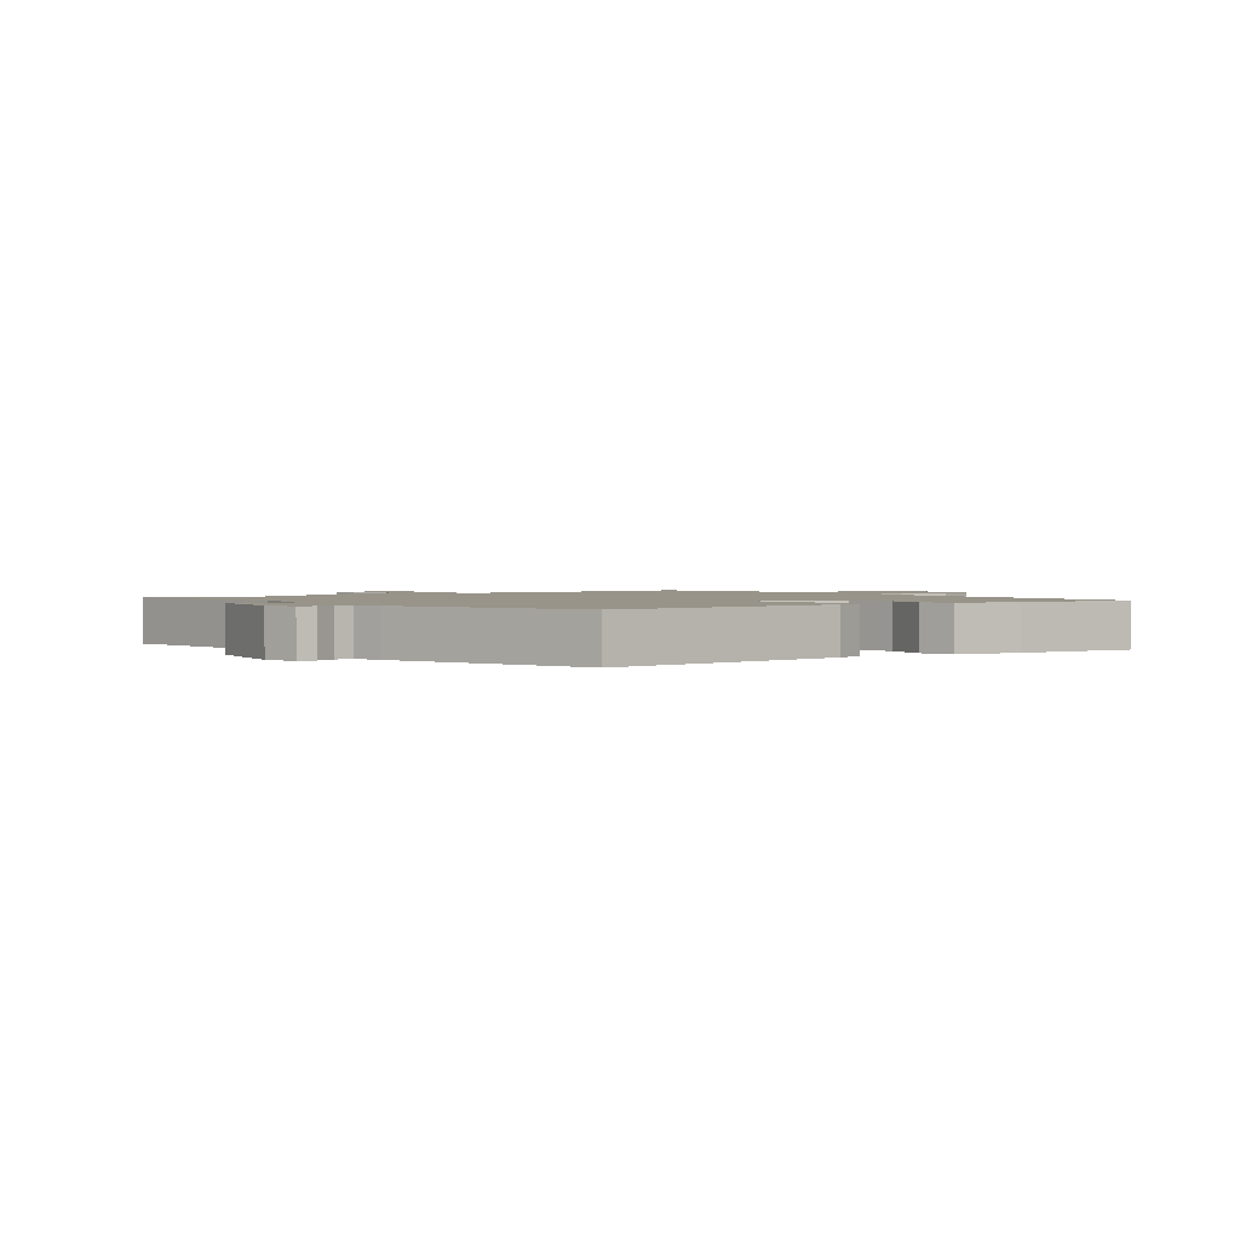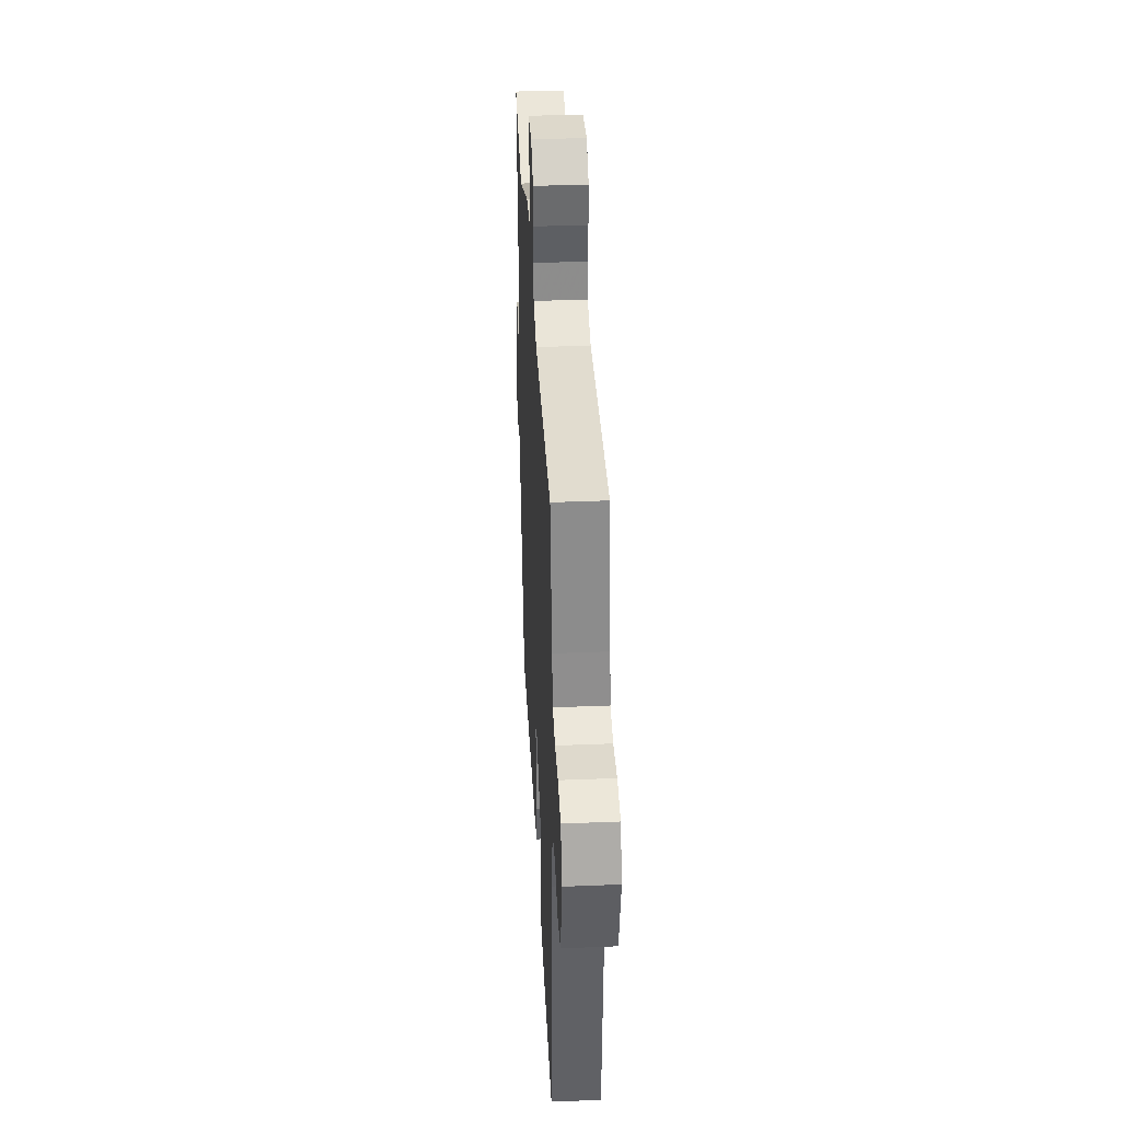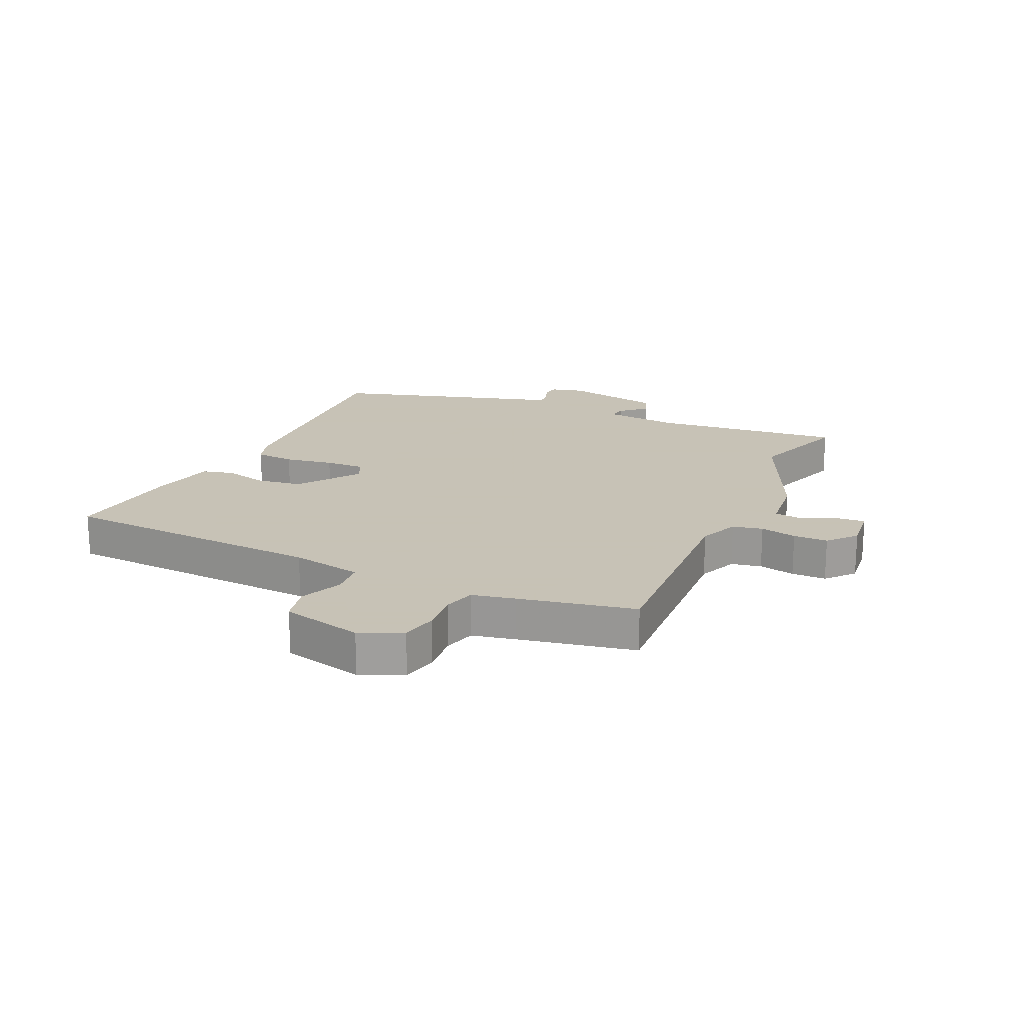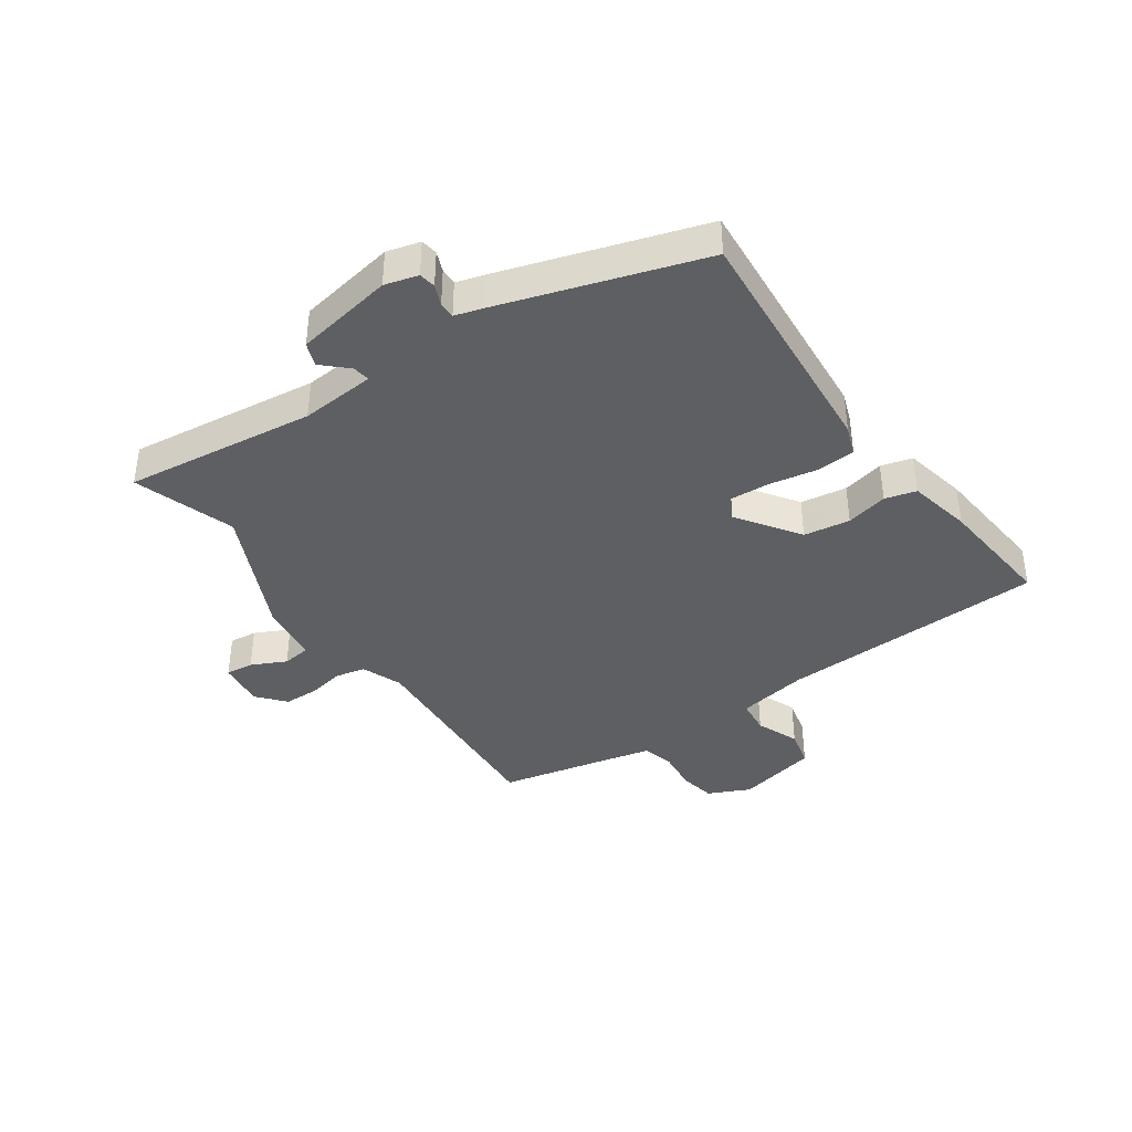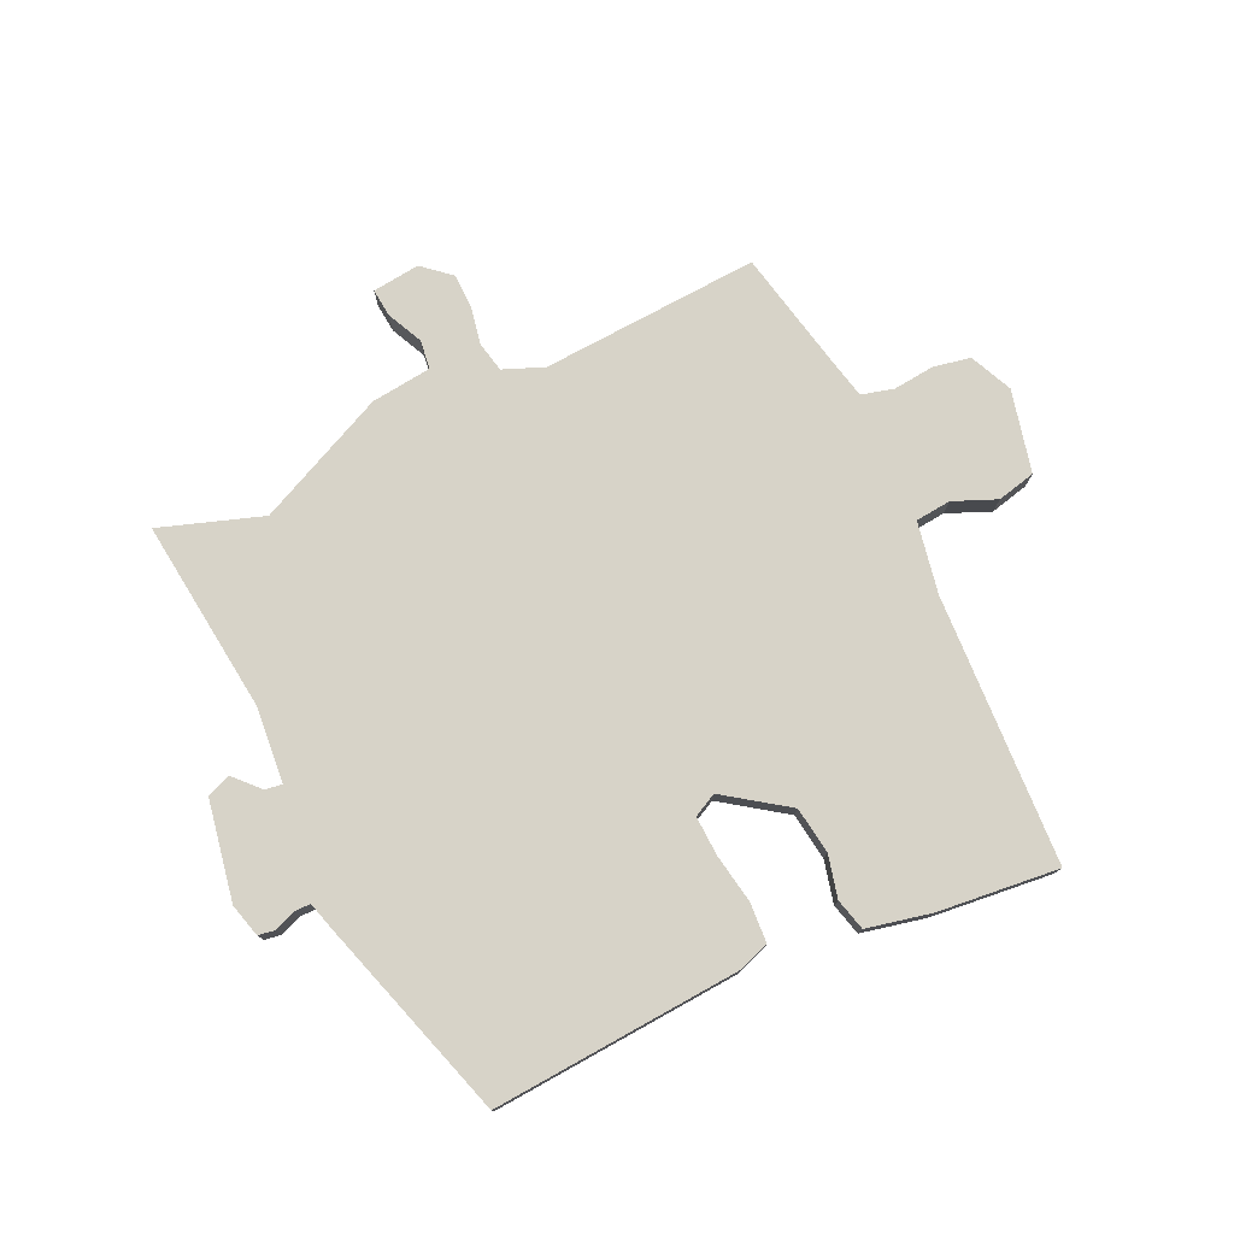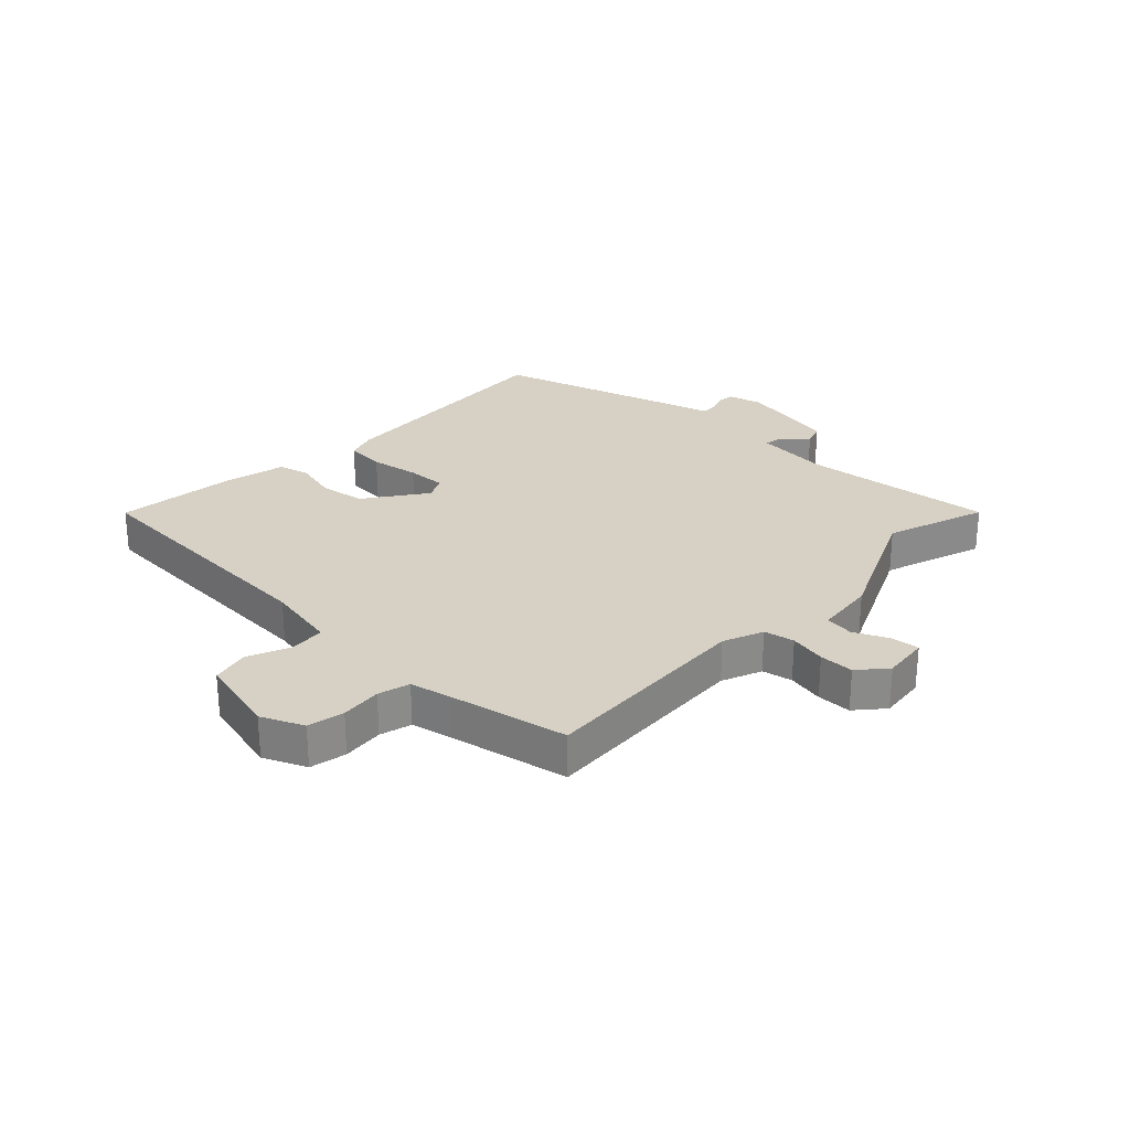
<metadata>
{"format":"obj","ext":"obj","renderer":"f3d","projection":"perspective","resolution":1024,"background":"white","views":[{"elev":1.7,"azim":141.9,"up":"+Y"},{"elev":37.0,"azim":-93.0,"up":"+Z"},{"elev":19.1,"azim":-65.9,"up":"+Y"},{"elev":-39.5,"azim":123.5,"up":"+Y"},{"elev":77.0,"azim":154.1,"up":"+Y"},{"elev":27.0,"azim":-46.8,"up":"+Y"}]}
</metadata>
<code>
v 0.368 0.07 0.453
v 0.537 0.07 0.513
v 0.505 0.07 0.191
v 0.518 0.07 0.065
v 0.547 0.07 0.07
v 0.585 0.07 0.112
v 0.625 0.07 0.098
v 0.658 0.07 -0.067
v 0.644 0.07 -0.123
v 0.616 0.07 -0.128
v 0.582 0.07 -0.115
v 0.554 0.07 -0.115
v 0.541 0.07 -0.163
v 0.442 0.07 -0.501
v 0.027 0.07 -0.478
v -0.024 0.07 -0.461
v -0.029 0.07 -0.395
v -0.016 0.07 -0.313
v -0.014 0.07 -0.247
v -0.053 0.07 -0.228
v -0.155 0.07 -0.302
v -0.165 0.07 -0.38
v -0.147 0.07 -0.45
v -0.16 0.07 -0.503
v -0.266 0.07 -0.528
v -0.467 0.07 -0.552
v -0.495 0.07 -0.105
v -0.519 0.07 0.014
v -0.578 0.07 0.019
v -0.649 0.07 -0.012
v -0.713 0.07 0.002
v -0.747 0.07 0.138
v -0.716 0.07 0.209
v -0.655 0.07 0.222
v -0.586 0.07 0.216
v -0.533 0.07 0.231
v -0.518 0.07 0.303
v -0.48 0.07 0.499
v -0.117 0.07 0.483
v -0.05 0.07 0.511
v -0.04 0.07 0.562
v -0.053 0.07 0.623
v -0.053 0.07 0.681
v -0.007 0.07 0.722
v 0.072 0.07 0.714
v 0.068 0.07 0.667
v 0.041 0.07 0.608
v 0.048 0.07 0.56
v 0.149 0.07 0.55
v 0.368 0 0.453
v 0.537 0 0.513
v 0.505 0 0.191
v 0.518 0 0.065
v 0.547 0 0.07
v 0.585 0 0.112
v 0.625 0 0.098
v 0.658 0 -0.067
v 0.644 0 -0.123
v 0.616 0 -0.128
v 0.582 0 -0.115
v 0.554 0 -0.115
v 0.541 0 -0.163
v 0.442 0 -0.501
v 0.027 0 -0.478
v -0.024 0 -0.461
v -0.029 0 -0.395
v -0.016 0 -0.313
v -0.014 0 -0.247
v -0.053 0 -0.228
v -0.155 0 -0.302
v -0.165 0 -0.38
v -0.147 0 -0.45
v -0.16 0 -0.503
v -0.266 0 -0.528
v -0.467 0 -0.552
v -0.495 0 -0.105
v -0.519 0 0.014
v -0.578 0 0.019
v -0.649 0 -0.012
v -0.713 0 0.002
v -0.747 0 0.138
v -0.716 0 0.209
v -0.655 0 0.222
v -0.586 0 0.216
v -0.533 0 0.231
v -0.518 0 0.303
v -0.48 0 0.499
v -0.117 0 0.483
v -0.05 0 0.511
v -0.04 0 0.562
v -0.053 0 0.623
v -0.053 0 0.681
v -0.007 0 0.722
v 0.072 0 0.714
v 0.068 0 0.667
v 0.041 0 0.608
v 0.048 0 0.56
v 0.149 0 0.55
f 48 49 1
f 44 45 46 47
f 44 47 48
f 41 42 43 44
f 40 41 44 48
f 37 38 39
f 36 37 39 40
f 32 33 34 35
f 32 35 36
f 29 30 31 32
f 28 29 32 36
f 27 28 36 40
f 22 23 24 25
f 21 22 25 26
f 15 16 17 18
f 15 18 19
f 12 13 14 15
f 12 15 19
f 8 9 10 11
f 8 11 12
f 5 6 7 8
f 4 5 8 12
f 1 2 3
f 1 3 4
f 21 26 27 40
f 20 21 40 48
f 12 19 20 48
f 1 4 12 48
f 50 98 97
f 96 95 94 93
f 97 96 93
f 93 92 91 90
f 97 93 90 89
f 88 87 86
f 89 88 86 85
f 84 83 82 81
f 85 84 81
f 81 80 79 78
f 85 81 78 77
f 89 85 77 76
f 74 73 72 71
f 75 74 71 70
f 67 66 65 64
f 68 67 64
f 64 63 62 61
f 68 64 61
f 60 59 58 57
f 61 60 57
f 57 56 55 54
f 61 57 54 53
f 52 51 50
f 53 52 50
f 89 76 75 70
f 97 89 70 69
f 97 69 68 61
f 97 61 53 50
f 1 50 51 2
f 2 51 52 3
f 3 52 53 4
f 4 53 54 5
f 5 54 55 6
f 6 55 56 7
f 7 56 57 8
f 8 57 58 9
f 9 58 59 10
f 10 59 60 11
f 11 60 61 12
f 12 61 62 13
f 13 62 63 14
f 14 63 64 15
f 15 64 65 16
f 16 65 66 17
f 17 66 67 18
f 18 67 68 19
f 19 68 69 20
f 20 69 70 21
f 21 70 71 22
f 22 71 72 23
f 23 72 73 24
f 24 73 74 25
f 25 74 75 26
f 26 75 76 27
f 27 76 77 28
f 28 77 78 29
f 29 78 79 30
f 30 79 80 31
f 31 80 81 32
f 32 81 82 33
f 33 82 83 34
f 34 83 84 35
f 35 84 85 36
f 36 85 86 37
f 37 86 87 38
f 38 87 88 39
f 39 88 89 40
f 40 89 90 41
f 41 90 91 42
f 42 91 92 43
f 43 92 93 44
f 44 93 94 45
f 45 94 95 46
f 46 95 96 47
f 47 96 97 48
f 48 97 98 49
f 49 98 50 1

</code>
